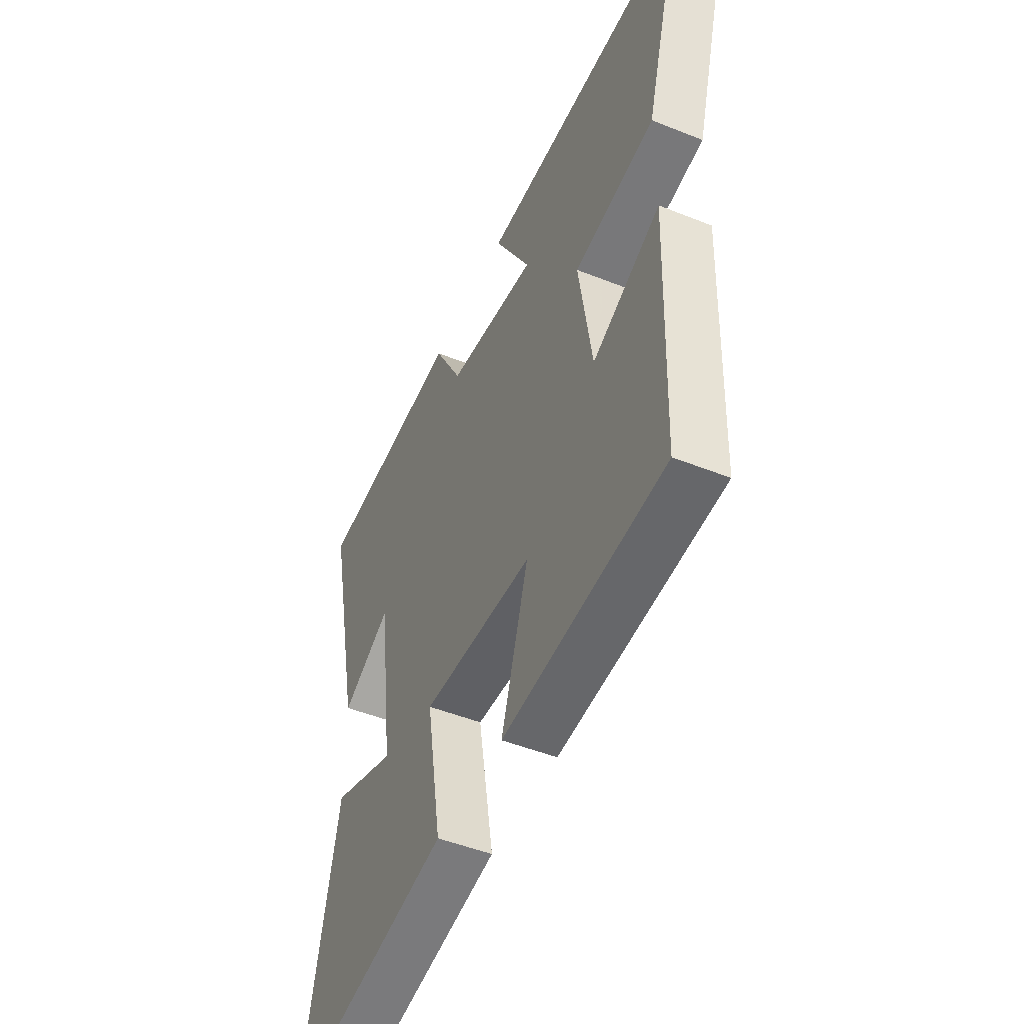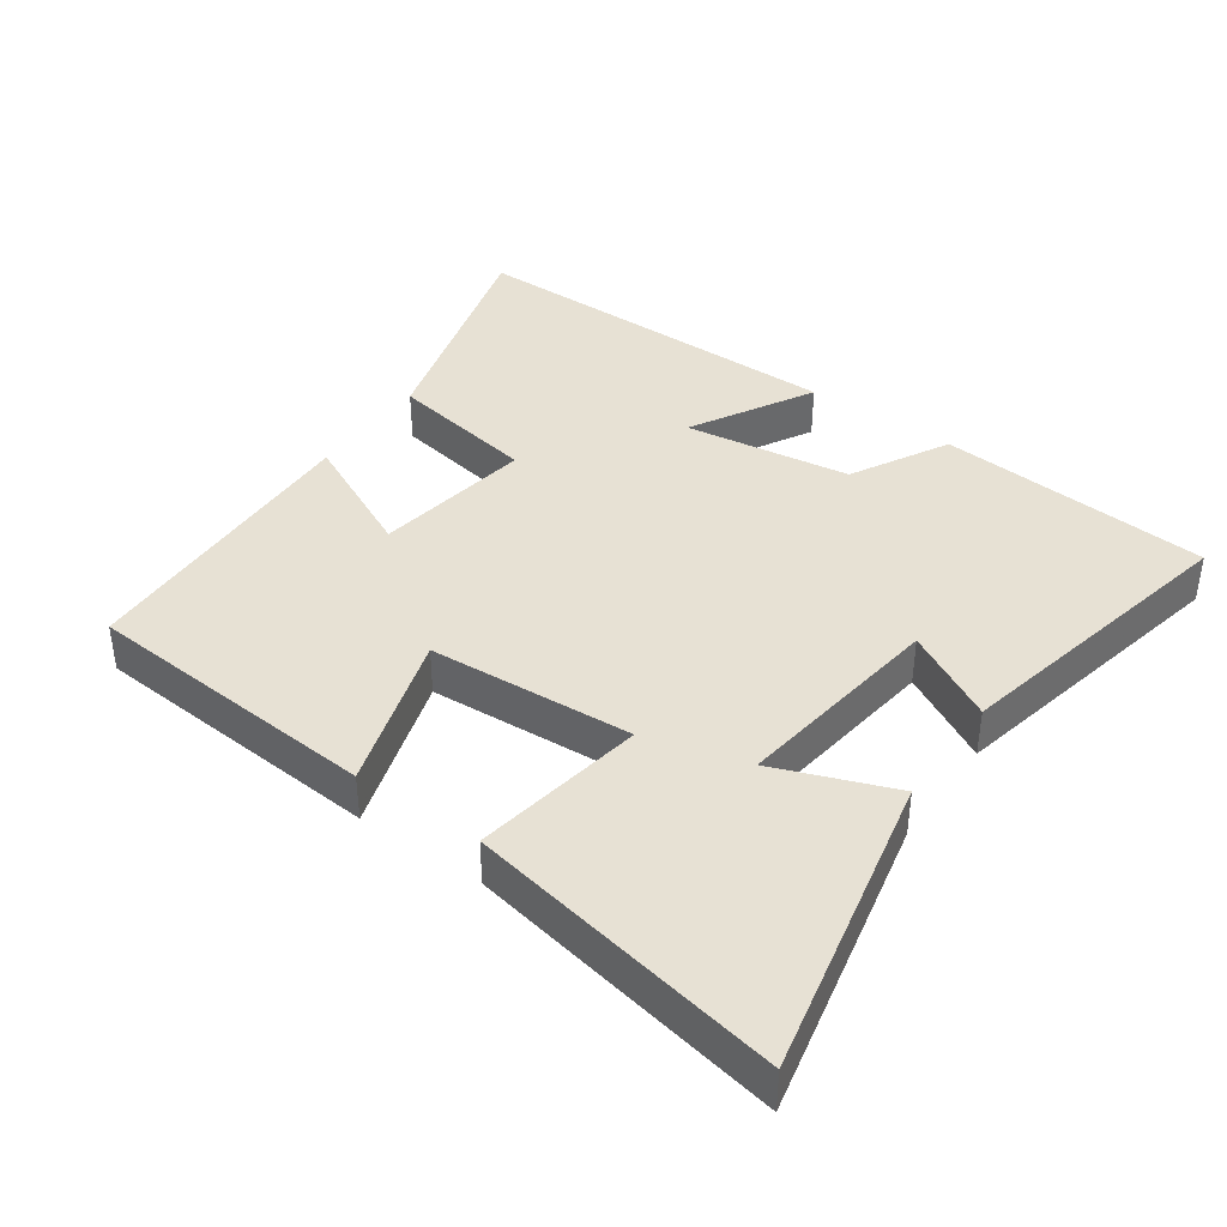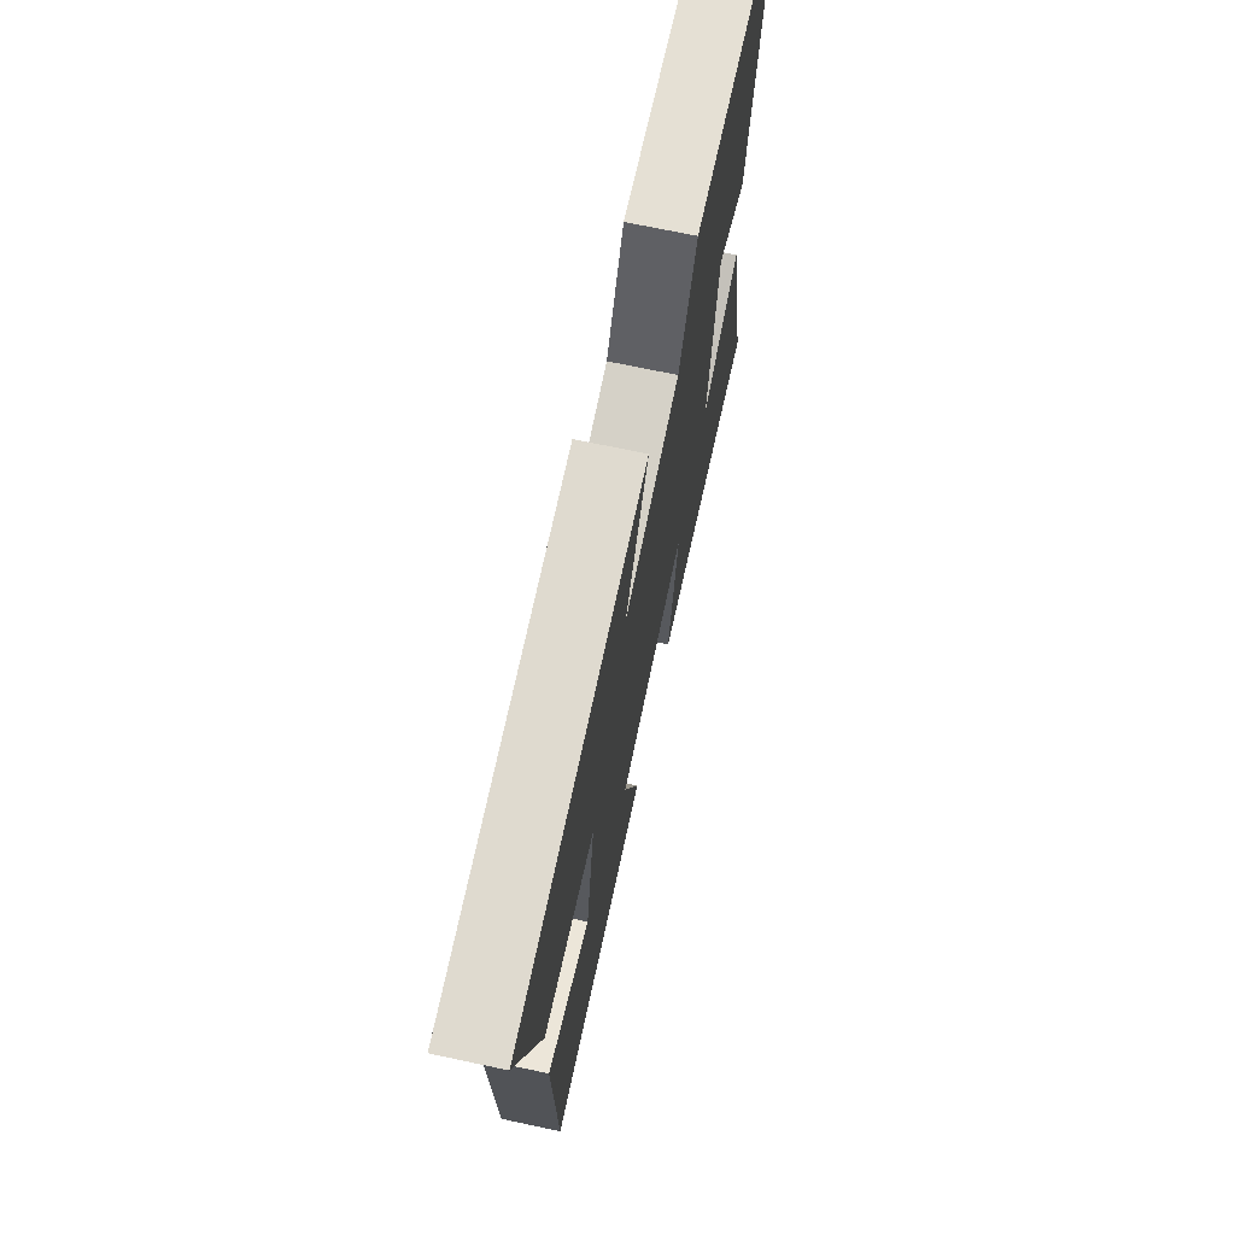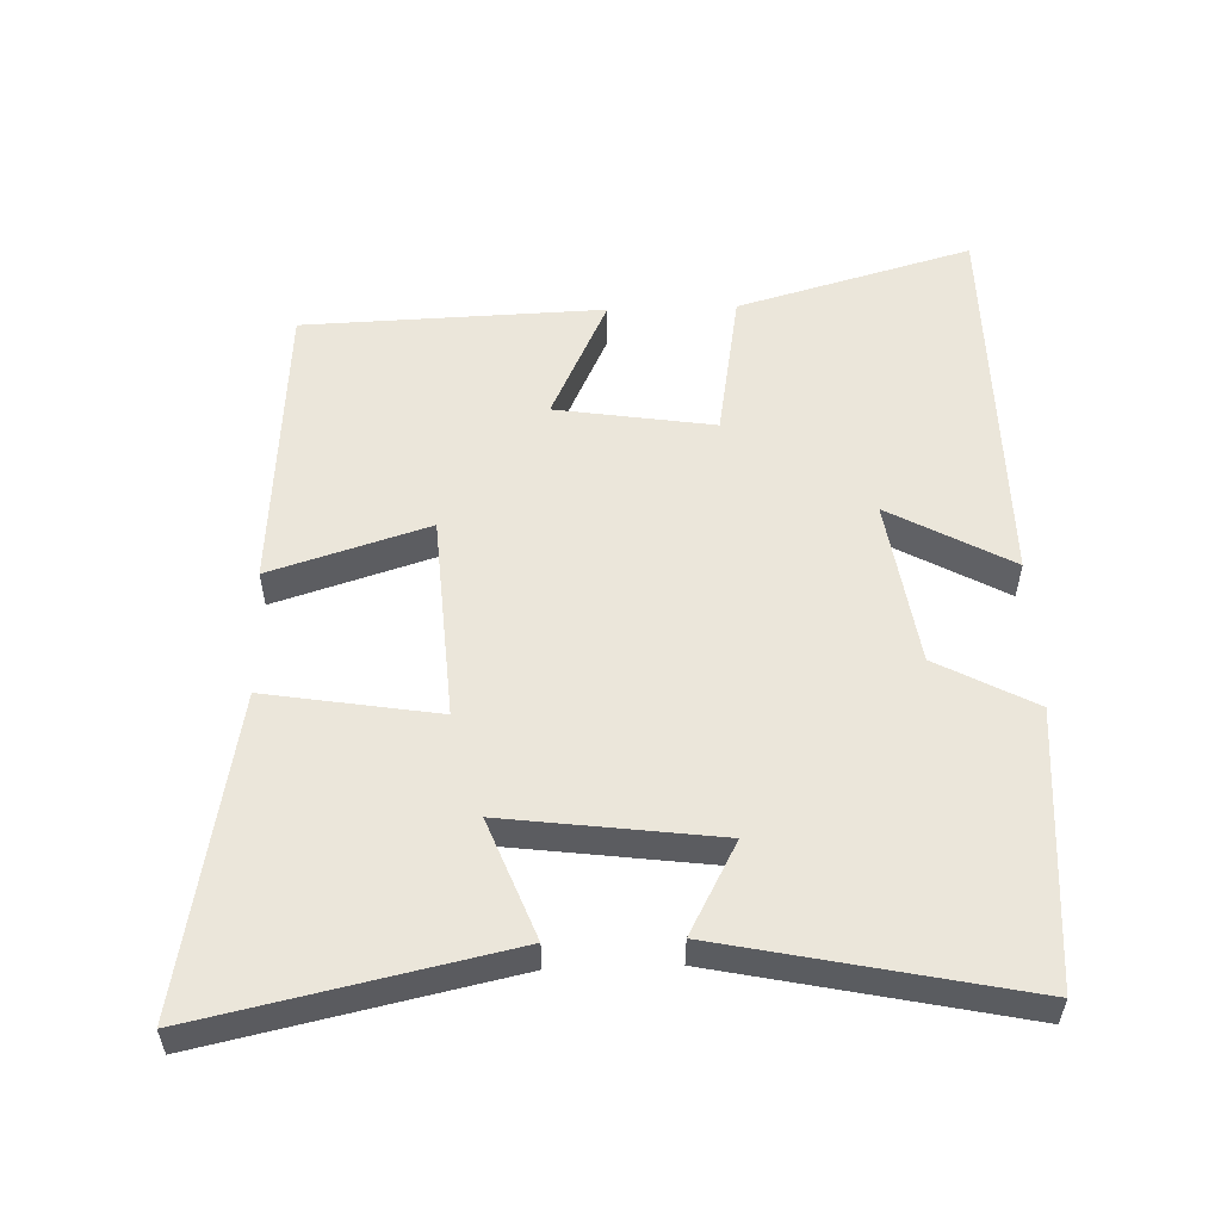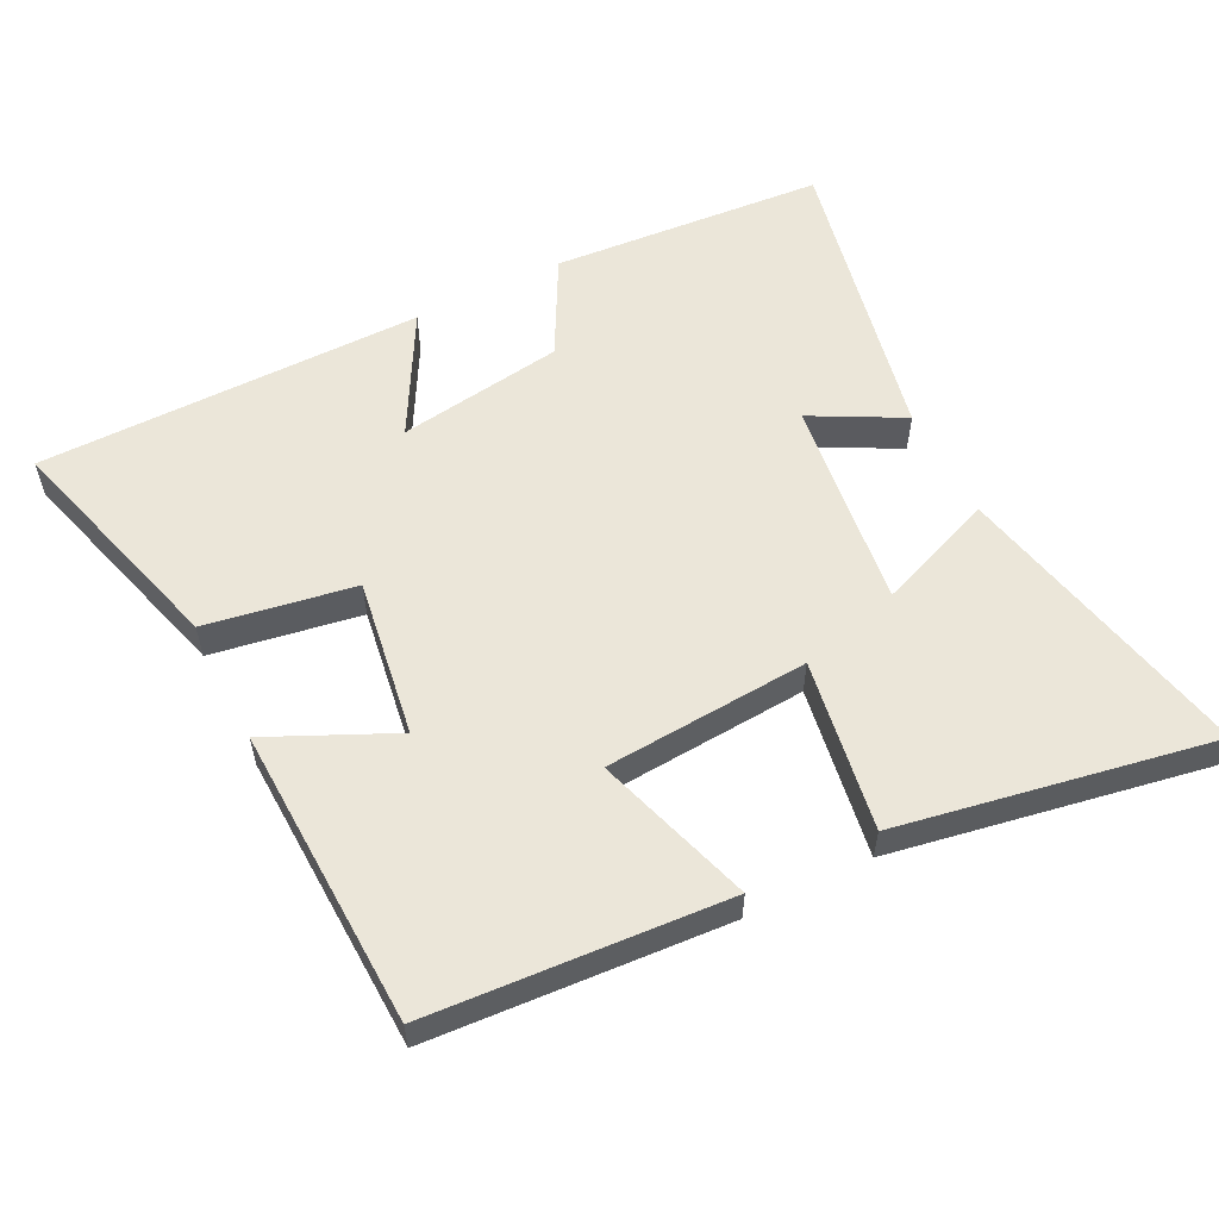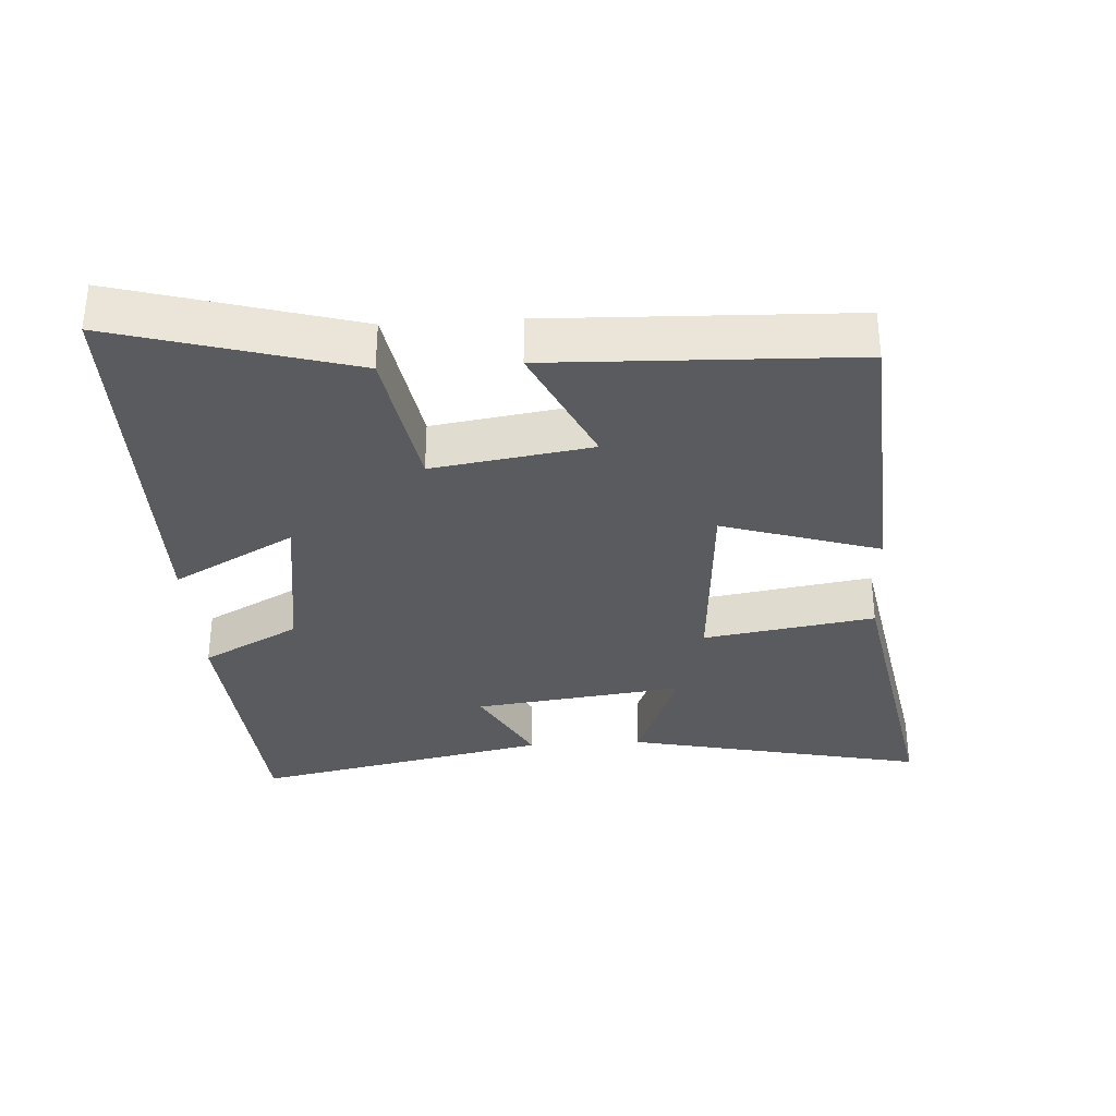
<metadata>
{"format":"obj","ext":"obj","renderer":"f3d","projection":"perspective","resolution":1024,"background":"white","views":[{"elev":-48.4,"azim":65.9,"up":"+Z"},{"elev":39.6,"azim":-144.6,"up":"+Y"},{"elev":70.5,"azim":102.0,"up":"+Z"},{"elev":54.7,"azim":-91.9,"up":"+Y"},{"elev":56.7,"azim":153.2,"up":"+Y"},{"elev":-32.9,"azim":93.5,"up":"+Y"}]}
</metadata>
<code>
v -0.596 0.07 -0.584
v -0.5 0.07 -0.141
v -0.327 0.07 -0.208
v -0.367 0.07 0.102
v -0.5 0.07 0.031
v -0.592 0.07 0.469
v -0.191 0.07 0.5
v -0.114 0.07 0.357
v 0.13 0.07 0.321
v 0.031 0.07 0.5
v 0.598 0.07 0.498
v 0.5 0.07 0.154
v 0.282 0.07 0.117
v 0.318 0.07 -0.115
v 0.5 0.07 -0.03
v 0.485 0.07 -0.47
v 0.05 0.07 -0.5
v 0.123 0.07 -0.269
v -0.177 0.07 -0.249
v -0.136 0.07 -0.5
v -0.596 0 -0.584
v -0.5 0 -0.141
v -0.327 0 -0.208
v -0.367 0 0.102
v -0.5 0 0.031
v -0.592 0 0.469
v -0.191 0 0.5
v -0.114 0 0.357
v 0.13 0 0.321
v 0.031 0 0.5
v 0.598 0 0.498
v 0.5 0 0.154
v 0.282 0 0.117
v 0.318 0 -0.115
v 0.5 0 -0.03
v 0.485 0 -0.47
v 0.05 0 -0.5
v 0.123 0 -0.269
v -0.177 0 -0.249
v -0.136 0 -0.5
f 19 20 1
f 15 16 17 18
f 14 15 18
f 13 14 18 19
f 10 11 12 13
f 9 10 13
f 8 9 13 19
f 4 5 6 7
f 3 4 7 8
f 1 2 3
f 19 1 3
f 3 8 19
f 21 40 39
f 38 37 36 35
f 38 35 34
f 39 38 34 33
f 33 32 31 30
f 33 30 29
f 39 33 29 28
f 27 26 25 24
f 28 27 24 23
f 23 22 21
f 23 21 39
f 39 28 23
f 1 21 22 2
f 2 22 23 3
f 3 23 24 4
f 4 24 25 5
f 5 25 26 6
f 6 26 27 7
f 7 27 28 8
f 8 28 29 9
f 9 29 30 10
f 10 30 31 11
f 11 31 32 12
f 12 32 33 13
f 13 33 34 14
f 14 34 35 15
f 15 35 36 16
f 16 36 37 17
f 17 37 38 18
f 18 38 39 19
f 19 39 40 20
f 20 40 21 1

</code>
